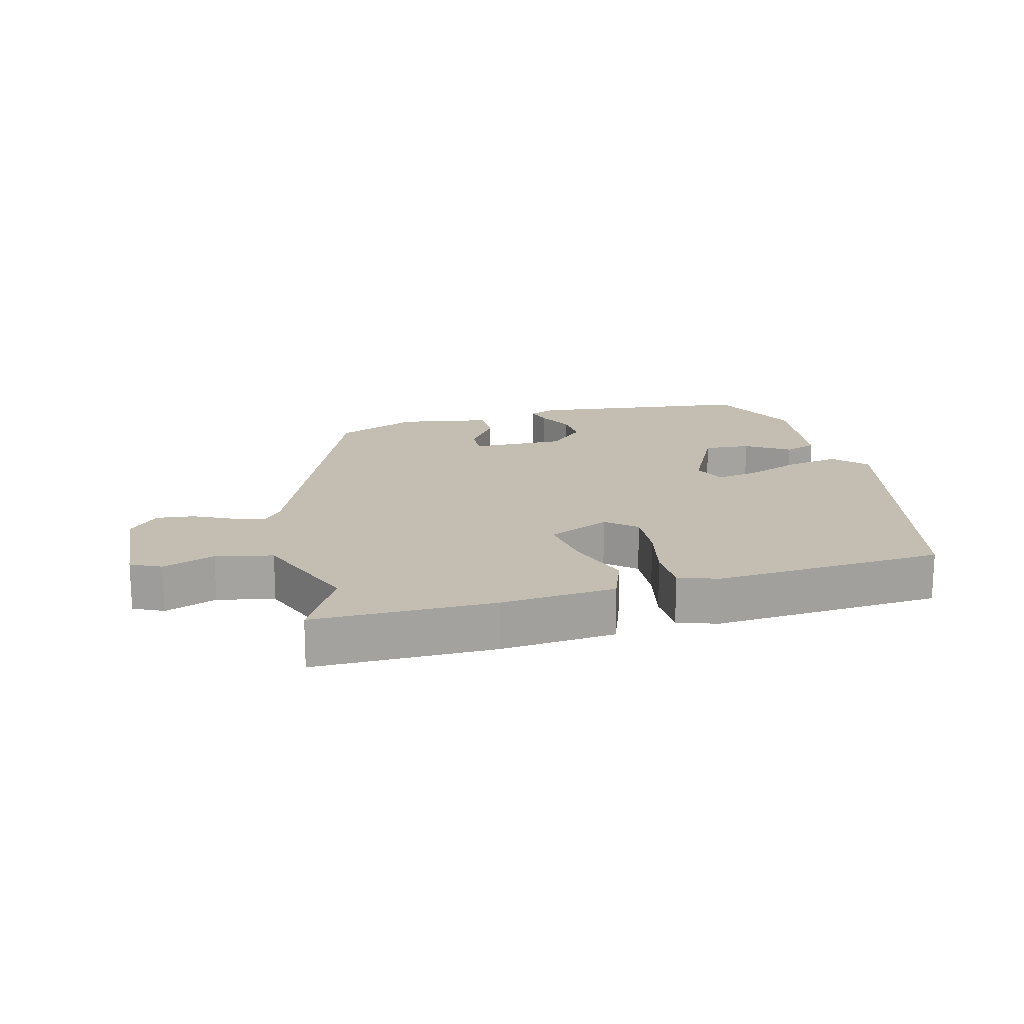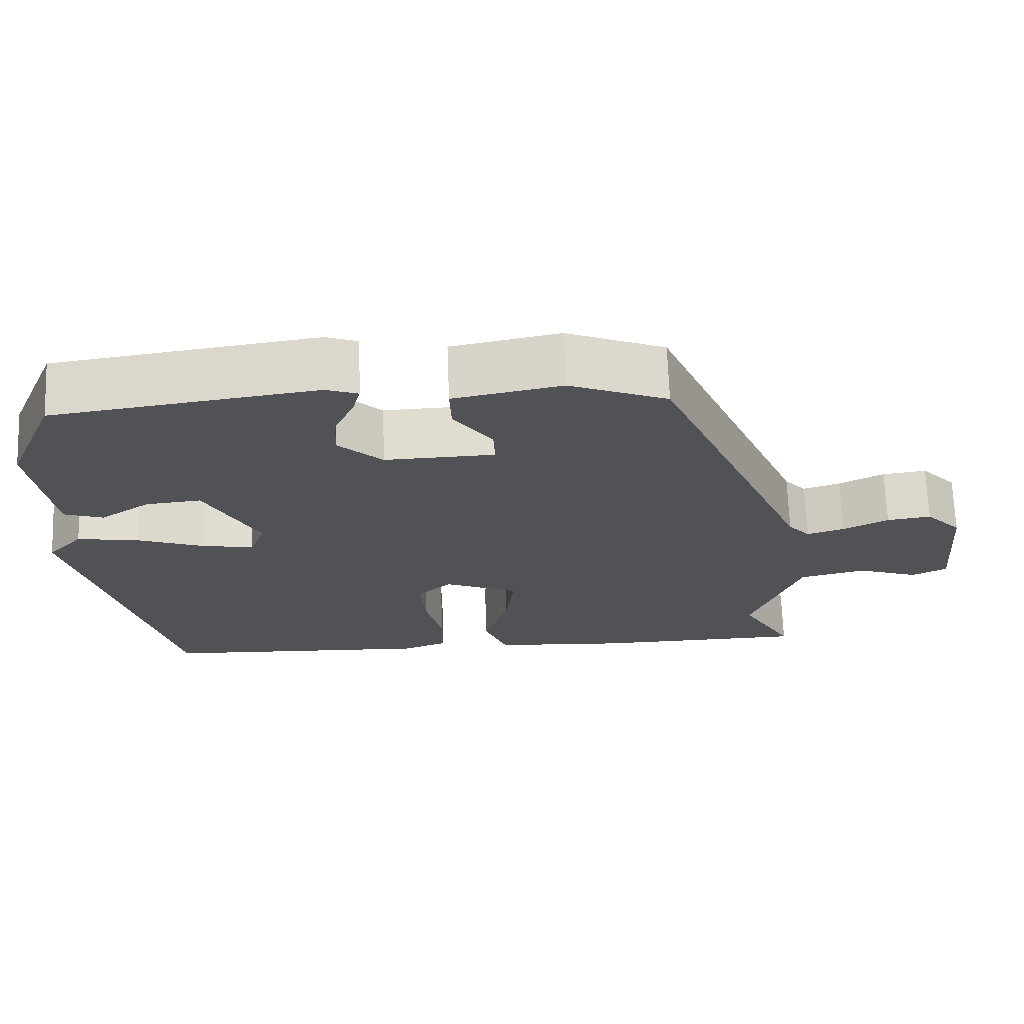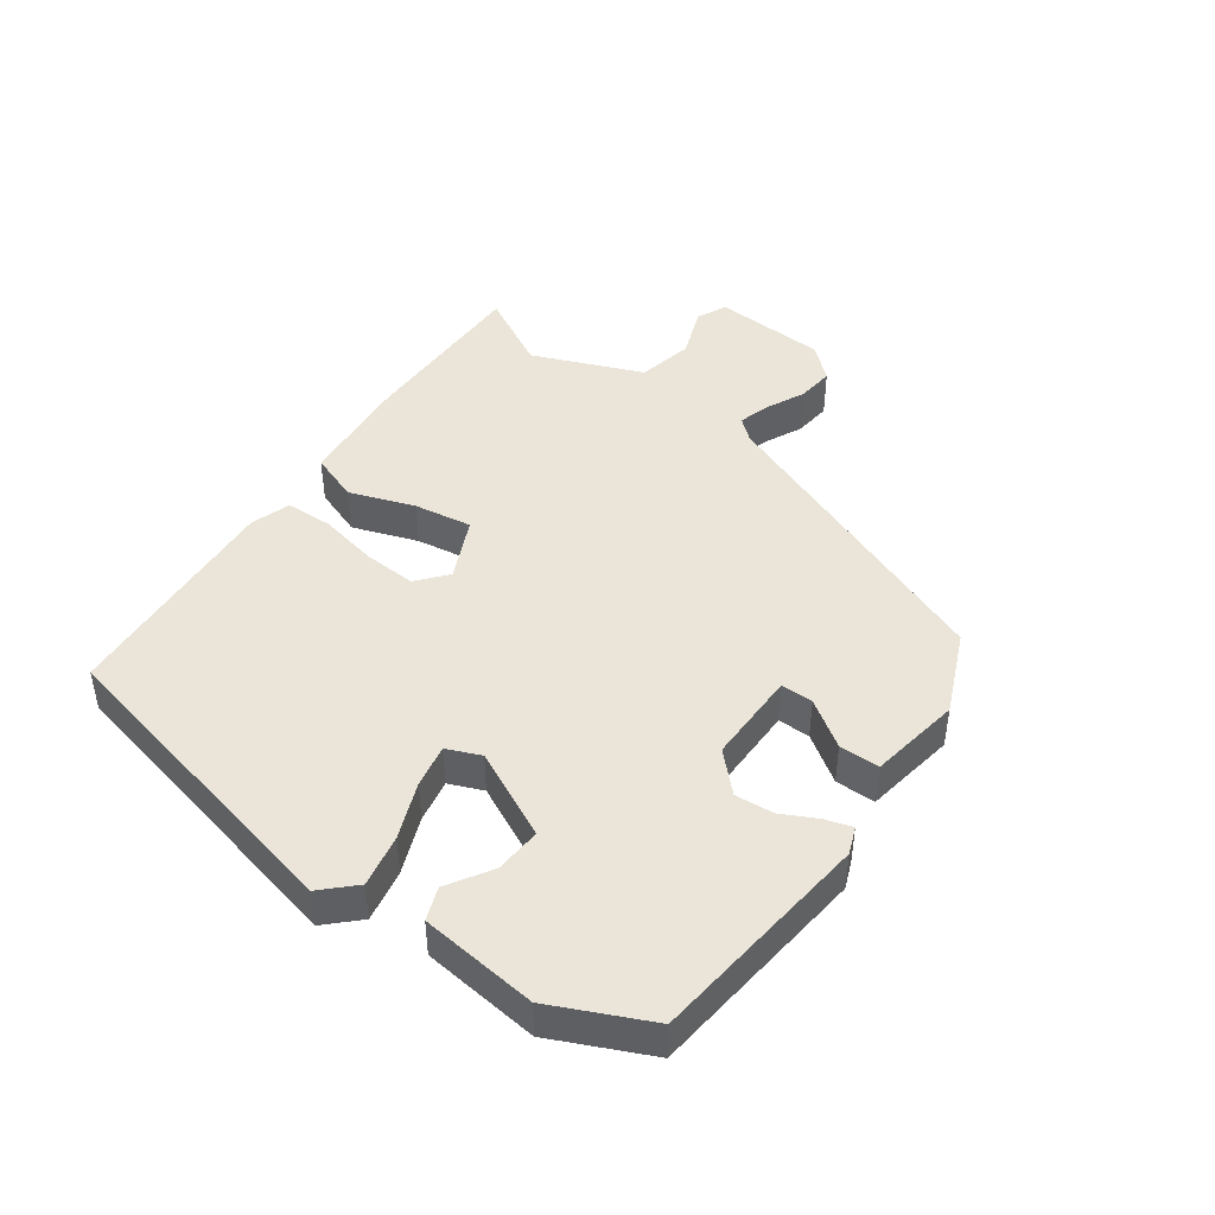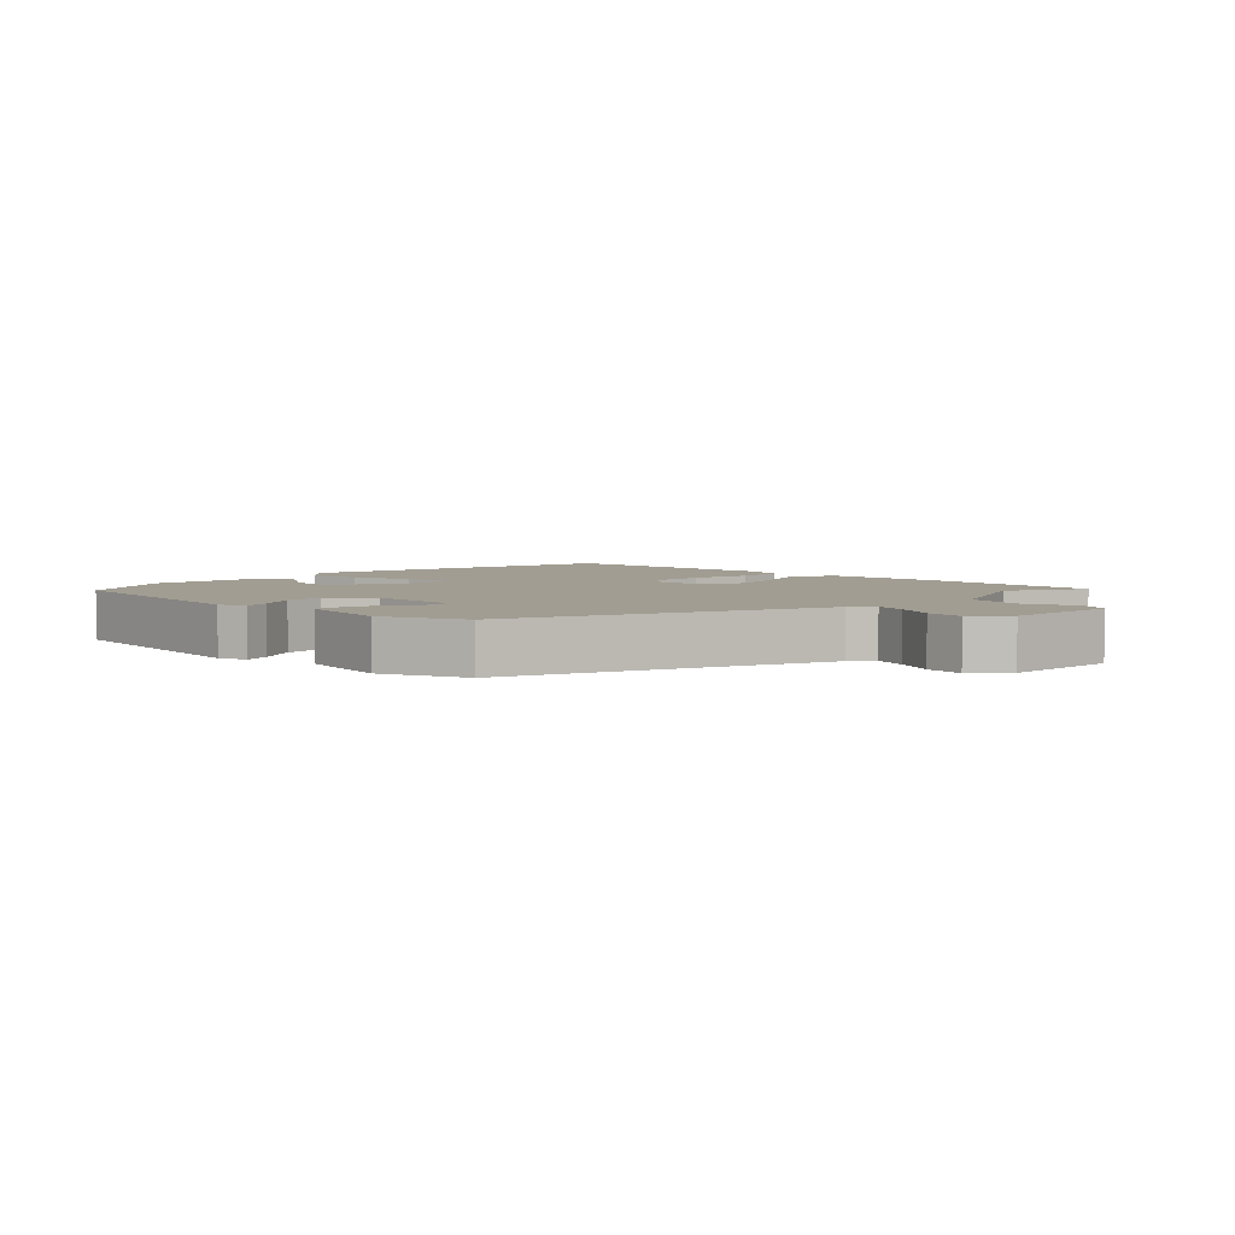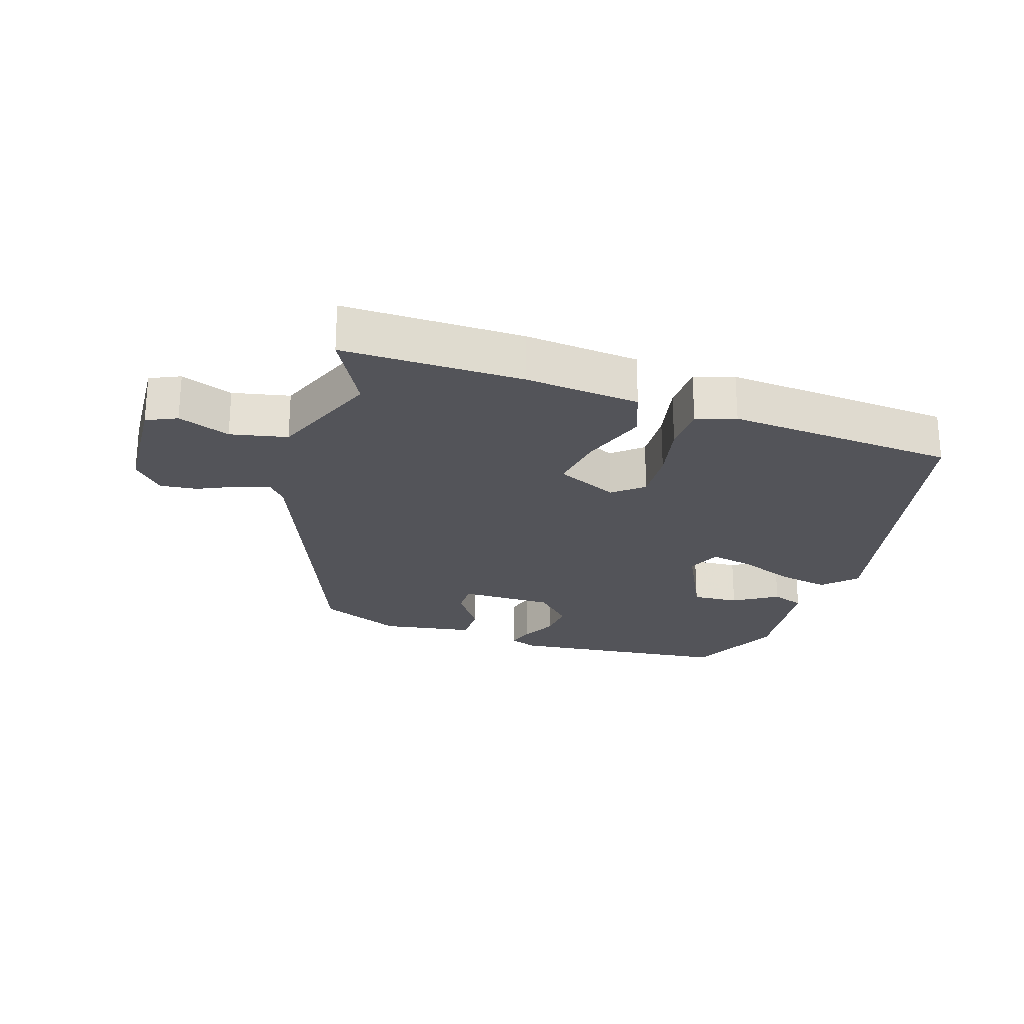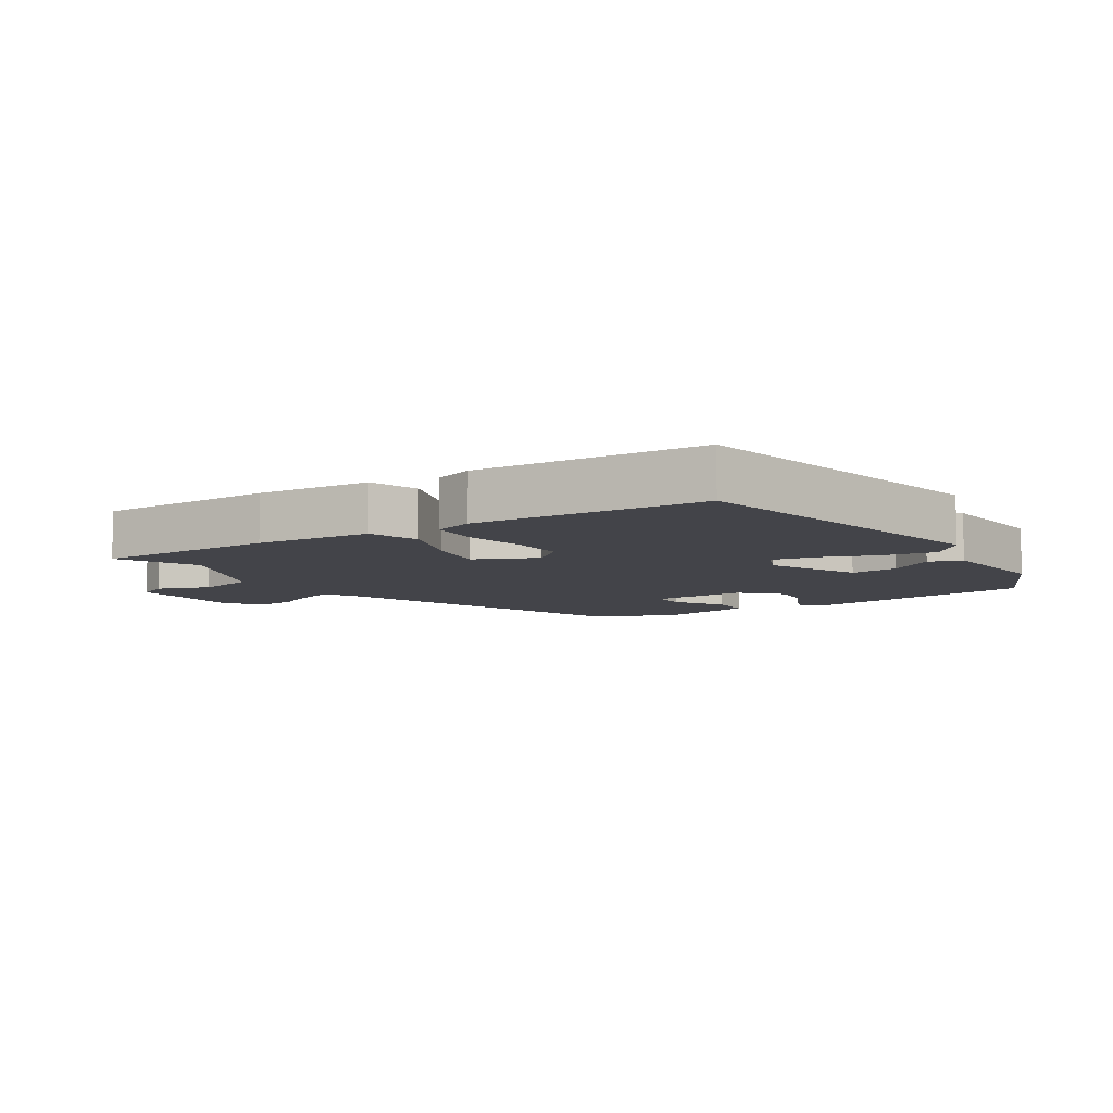
<metadata>
{"format":"obj","ext":"obj","renderer":"f3d","projection":"perspective","resolution":1024,"background":"white","views":[{"elev":17.2,"azim":164.2,"up":"+Y"},{"elev":68.9,"azim":-2.1,"up":"+Z"},{"elev":44.5,"azim":-56.1,"up":"+Y"},{"elev":4.6,"azim":42.9,"up":"+Y"},{"elev":-23.8,"azim":160.3,"up":"+Y"},{"elev":-8.5,"azim":-148.9,"up":"+Y"}]}
</metadata>
<code>
v -0.433 0.07 0.491
v -0.089 0.07 0.54
v -0.047 0.07 0.525
v -0.058 0.07 0.484
v -0.084 0.07 0.428
v -0.087 0.07 0.368
v -0.029 0.07 0.314
v 0.115 0.07 0.319
v 0.113 0.07 0.369
v 0.062 0.07 0.439
v 0.06 0.07 0.501
v 0.202 0.07 0.529
v 0.331 0.07 0.478
v 0.532 0.07 0.015
v 0.561 0.07 -0.017
v 0.61 0.07 -0.001
v 0.669 0.07 0.029
v 0.727 0.07 0.037
v 0.774 0.07 -0.012
v 0.79 0.07 -0.188
v 0.744 0.07 -0.211
v 0.663 0.07 -0.183
v 0.576 0.07 -0.204
v 0.512 0.07 -0.377
v 0.58 0.07 -0.493
v 0.303 0.07 -0.499
v 0.126 0.07 -0.488
v 0.096 0.07 -0.413
v 0.128 0.07 -0.311
v 0.139 0.07 -0.221
v 0.042 0.07 -0.18
v -0.003 0.07 -0.22
v 0.004 0.07 -0.301
v 0.026 0.07 -0.393
v 0.026 0.07 -0.466
v -0.034 0.07 -0.488
v -0.388 0.07 -0.473
v -0.514 0.07 0.014
v -0.468 0.07 0.064
v -0.387 0.07 0.051
v -0.299 0.07 0.019
v -0.232 0.07 0.008
v -0.212 0.07 0.061
v -0.282 0.07 0.194
v -0.354 0.07 0.187
v -0.42 0.07 0.143
v -0.471 0.07 0.16
v -0.497 0.07 0.34
v -0.433 0 0.491
v -0.089 0 0.54
v -0.047 0 0.525
v -0.058 0 0.484
v -0.084 0 0.428
v -0.087 0 0.368
v -0.029 0 0.314
v 0.115 0 0.319
v 0.113 0 0.369
v 0.062 0 0.439
v 0.06 0 0.501
v 0.202 0 0.529
v 0.331 0 0.478
v 0.532 0 0.015
v 0.561 0 -0.017
v 0.61 0 -0.001
v 0.669 0 0.029
v 0.727 0 0.037
v 0.774 0 -0.012
v 0.79 0 -0.188
v 0.744 0 -0.211
v 0.663 0 -0.183
v 0.576 0 -0.204
v 0.512 0 -0.377
v 0.58 0 -0.493
v 0.303 0 -0.499
v 0.126 0 -0.488
v 0.096 0 -0.413
v 0.128 0 -0.311
v 0.139 0 -0.221
v 0.042 0 -0.18
v -0.003 0 -0.22
v 0.004 0 -0.301
v 0.026 0 -0.393
v 0.026 0 -0.466
v -0.034 0 -0.488
v -0.388 0 -0.473
v -0.514 0 0.014
v -0.468 0 0.064
v -0.387 0 0.051
v -0.299 0 0.019
v -0.232 0 0.008
v -0.212 0 0.061
v -0.282 0 0.194
v -0.354 0 0.187
v -0.42 0 0.143
v -0.471 0 0.16
v -0.497 0 0.34
f 3 4 5
f 2 3 5
f 1 2 5
f 48 1 5
f 47 48 5
f 46 47 5
f 45 46 5
f 44 45 5 6
f 43 44 6 7
f 42 43 7 8
f 39 40 41
f 38 39 41
f 37 38 41
f 36 37 41
f 35 36 41
f 34 35 41
f 33 34 41
f 32 33 41 42
f 31 32 42 8
f 27 28 29
f 26 27 29
f 25 26 29
f 24 25 29
f 23 24 29 30
f 30 31 8
f 23 30 8
f 22 23 8
f 20 21 22
f 19 20 22
f 18 19 22
f 17 18 22
f 16 17 22
f 12 13 14
f 11 12 14
f 10 11 14
f 9 10 14
f 9 14 15
f 8 9 15
f 22 8 15
f 15 16 22
f 53 52 51
f 53 51 50
f 53 50 49
f 53 49 96
f 53 96 95
f 53 95 94
f 53 94 93
f 54 53 93 92
f 55 54 92 91
f 56 55 91 90
f 89 88 87
f 89 87 86
f 89 86 85
f 89 85 84
f 89 84 83
f 89 83 82
f 89 82 81
f 90 89 81 80
f 56 90 80 79
f 77 76 75
f 77 75 74
f 77 74 73
f 77 73 72
f 78 77 72 71
f 56 79 78
f 56 78 71
f 56 71 70
f 70 69 68
f 70 68 67
f 70 67 66
f 70 66 65
f 70 65 64
f 62 61 60
f 62 60 59
f 62 59 58
f 62 58 57
f 63 62 57
f 63 57 56
f 63 56 70
f 70 64 63
f 1 49 50 2
f 2 50 51 3
f 3 51 52 4
f 4 52 53 5
f 5 53 54 6
f 6 54 55 7
f 7 55 56 8
f 8 56 57 9
f 9 57 58 10
f 10 58 59 11
f 11 59 60 12
f 12 60 61 13
f 13 61 62 14
f 14 62 63 15
f 15 63 64 16
f 16 64 65 17
f 17 65 66 18
f 18 66 67 19
f 19 67 68 20
f 20 68 69 21
f 21 69 70 22
f 22 70 71 23
f 23 71 72 24
f 24 72 73 25
f 25 73 74 26
f 26 74 75 27
f 27 75 76 28
f 28 76 77 29
f 29 77 78 30
f 30 78 79 31
f 31 79 80 32
f 32 80 81 33
f 33 81 82 34
f 34 82 83 35
f 35 83 84 36
f 36 84 85 37
f 37 85 86 38
f 38 86 87 39
f 39 87 88 40
f 40 88 89 41
f 41 89 90 42
f 42 90 91 43
f 43 91 92 44
f 44 92 93 45
f 45 93 94 46
f 46 94 95 47
f 47 95 96 48
f 48 96 49 1

</code>
